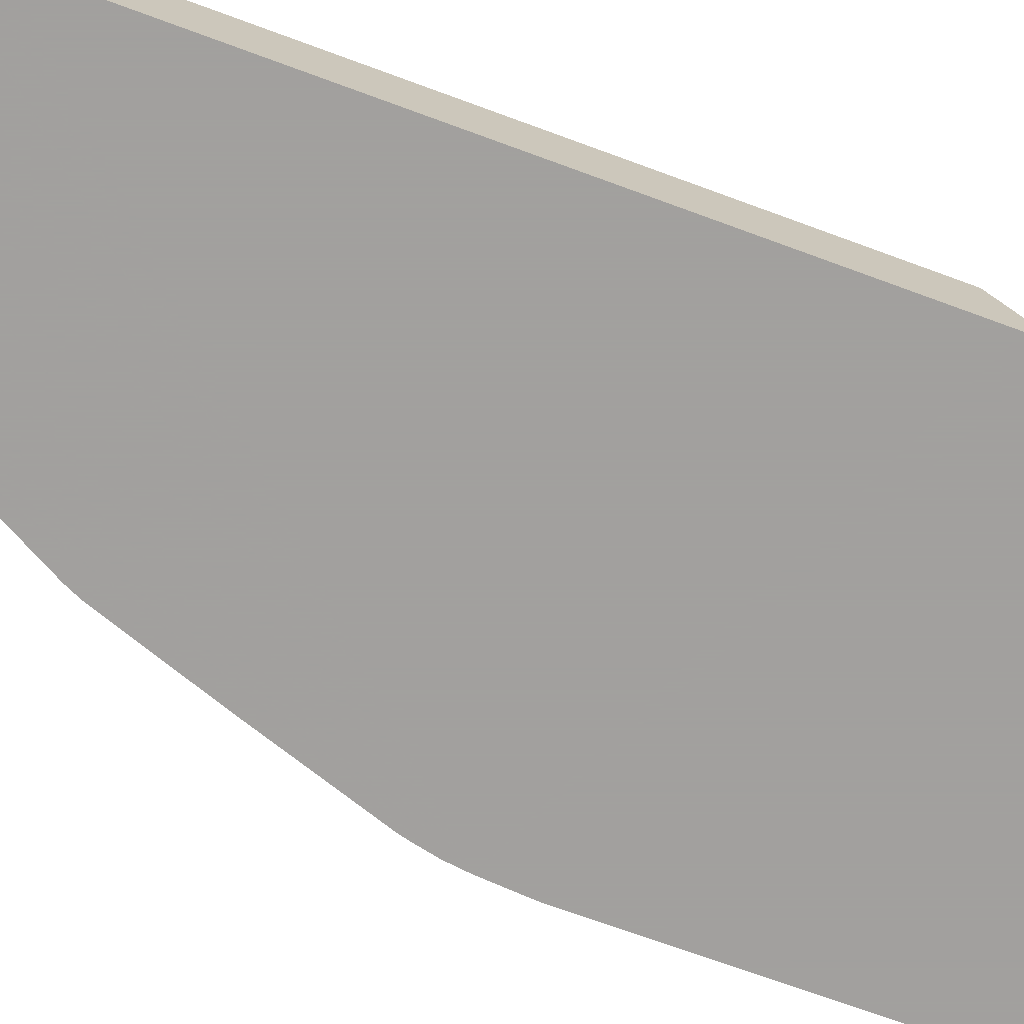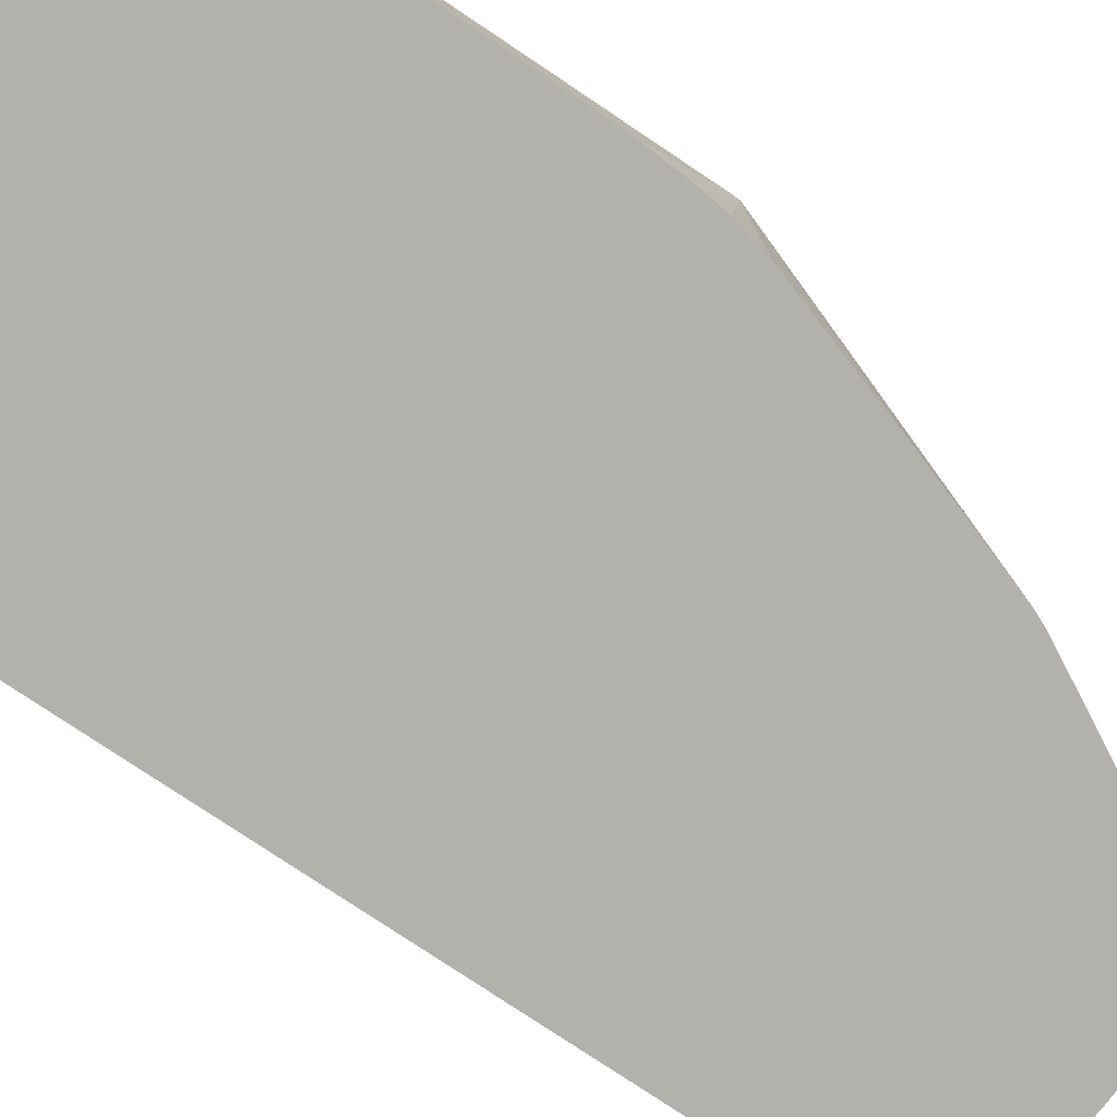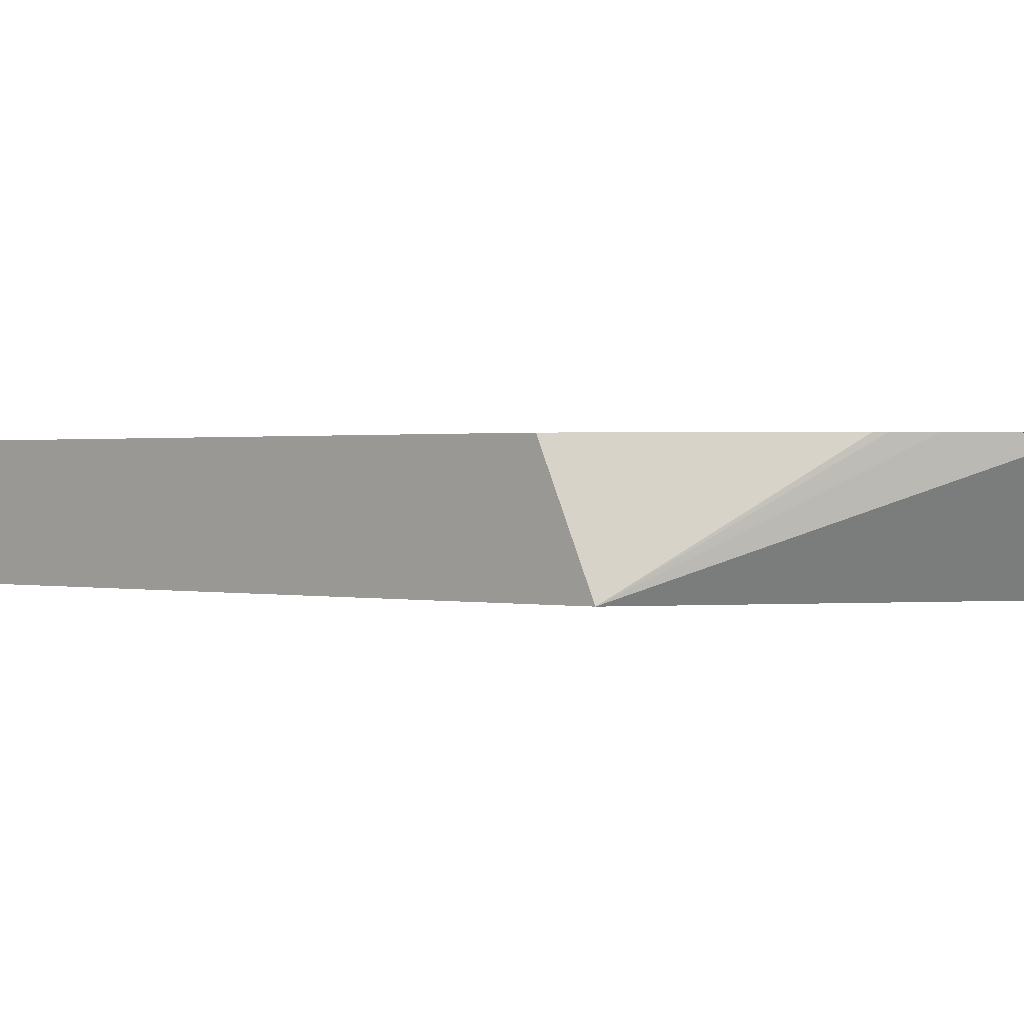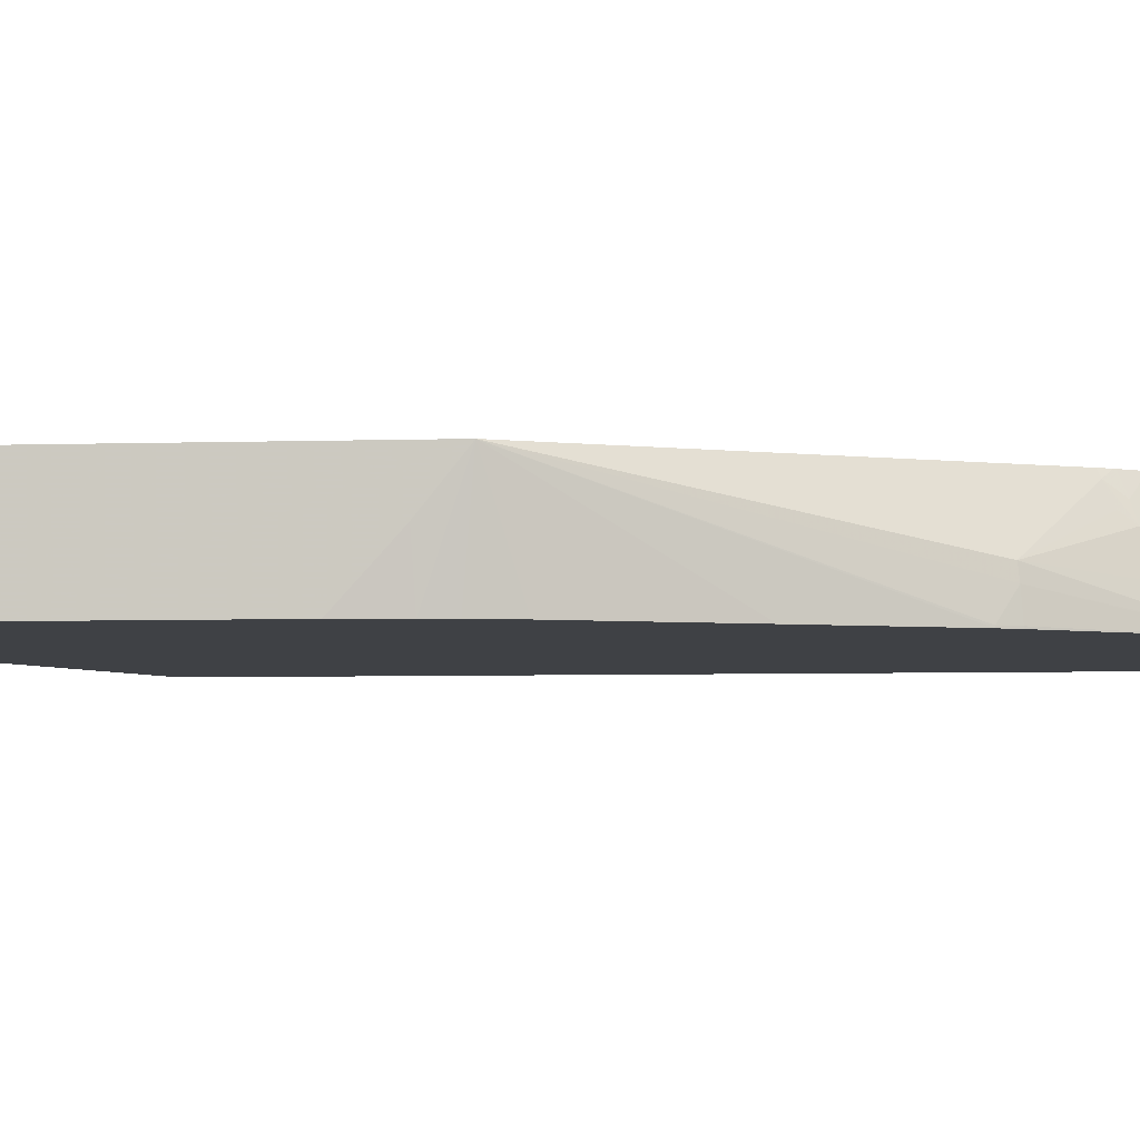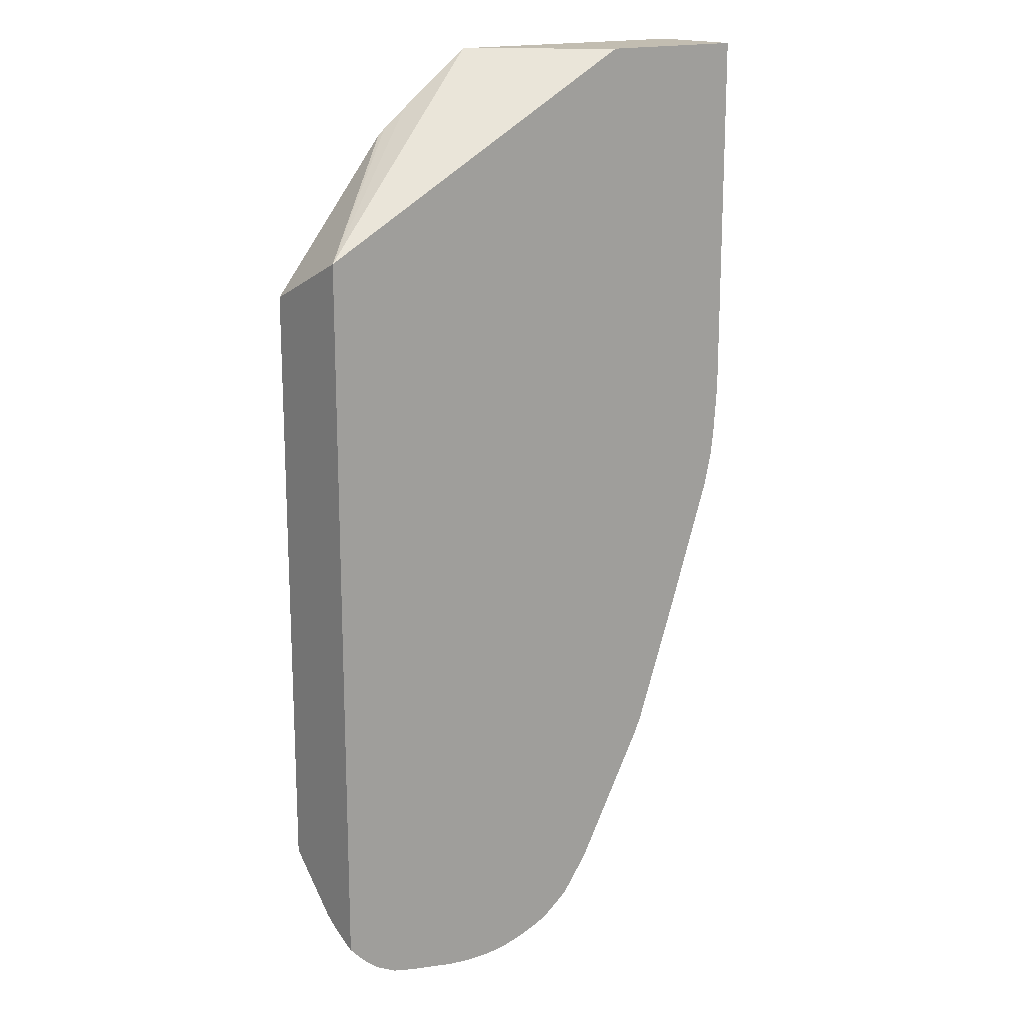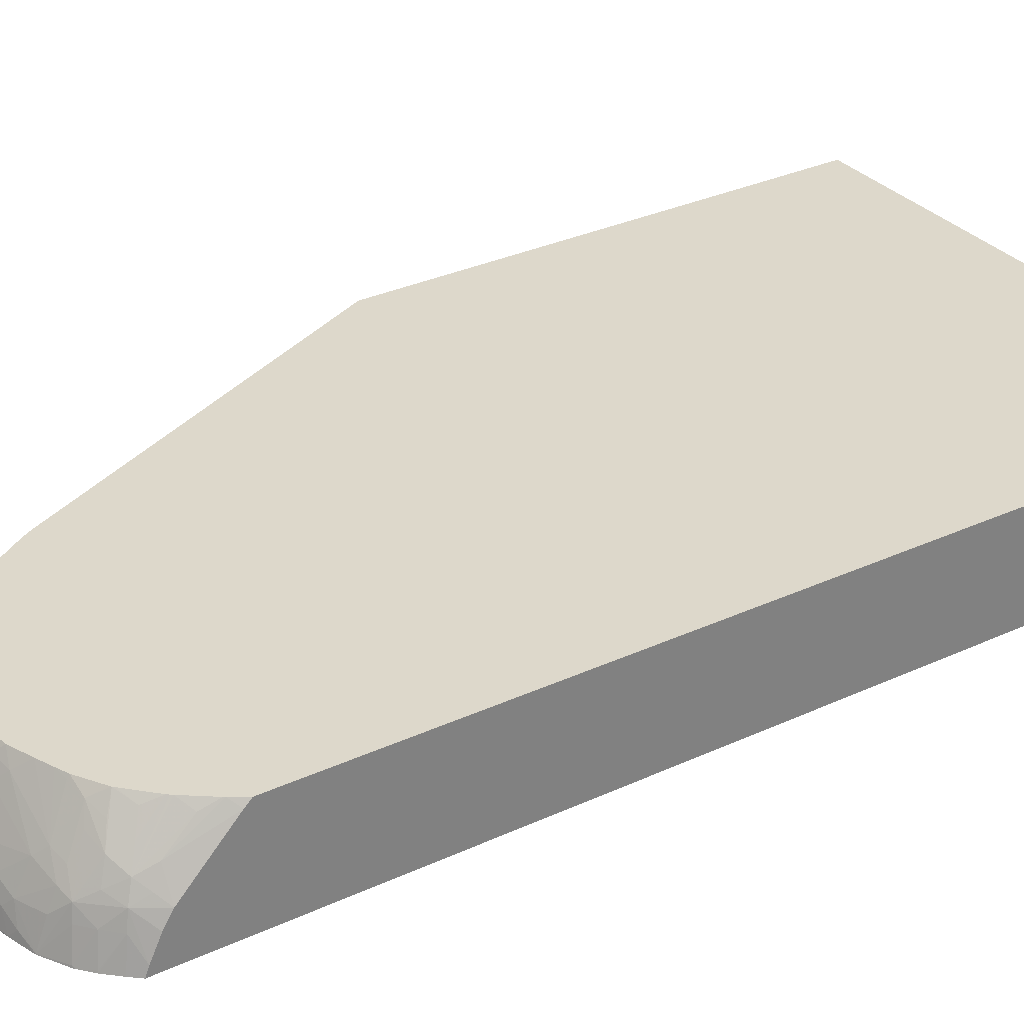
<metadata>
{"format":"obj","ext":"obj","renderer":"f3d","projection":"perspective","resolution":1024,"background":"white","views":[{"elev":-71.9,"azim":69.9,"up":"+Z"},{"elev":-79.1,"azim":-123.7,"up":"+Z"},{"elev":0.6,"azim":133.3,"up":"+Z"},{"elev":-5.4,"azim":-84.4,"up":"+Z"},{"elev":16.8,"azim":142.5,"up":"+Y"},{"elev":31.1,"azim":56.5,"up":"+Z"}]}
</metadata>
<code>
v -0.006159 -0.02239 -0.02214
v -0.006159 -0.007445 -0.02214
v -0.006159 -0.0212 -0.02362
v -0.006035 -0.02131 -0.02538
v -0.005933 -0.02211 -0.02538
v -0.005746 -0.02295 -0.02538
v -0.005707 -0.0231 -0.02538
v -0.00564 -0.02334 -0.02538
v -0.004153 -0.02774 -0.02538
v -0.002744 -0.03175 -0.02538
v -0.002744 -0.03175 -0.02532
v -0.002461 -0.03224 -0.02452
v -0.00243 -0.03219 -0.02408
v -0.0008166 -0.03377 -0.02214
v 0.002825 -0.007445 -0.02214
v -0.006159 -0.007445 -0.02538
v -0.006159 -0.01961 -0.02538
v -0.002726 -0.03179 -0.02538
v -0.002496 -0.0323 -0.02532
v -0.0001906 -0.03648 -0.02538
v -0.0001906 -0.03646 -0.02532
v -8.976e-05 -0.03631 -0.02452
v -0.0008134 -0.03458 -0.02328
v -0.0009398 -0.03415 -0.02297
v -0.0008662 -0.03388 -0.02236
v -0.000626 -0.03411 -0.02214
v -0.001066 -0.007445 -0.02538
v 0.005217 -0.009248 -0.02214
v 0.0102 -0.01347 -0.02538
v -0.002496 -0.0323 -0.02538
v 8.473e-05 -0.03687 -0.02538
v 9.113e-05 -0.03686 -0.02532
v 0.0002 -0.03671 -0.02452
v 8.153e-05 -0.03605 -0.02355
v -0.0007061 -0.03441 -0.02275
v -0.0005892 -0.03417 -0.02214
v 0.006014 -0.009866 -0.02214
v 0.0102 -0.03703 -0.02538
v 0.00625 -0.01006 -0.02214
v 0.0102 -0.01498 -0.02214
v 0.0001007 -0.03689 -0.02538
v 0.0005714 -0.03753 -0.02538
v 0.0007891 -0.0378 -0.02538
v 0.0006018 -0.0372 -0.02452
v 0.0007123 -0.03708 -0.02393
v 0.0008596 -0.03693 -0.0234
v 0.0006498 -0.03636 -0.02291
v 0.0001504 -0.03521 -0.02214
v -0.0001762 -0.0348 -0.02214
v 0.0102 -0.03702 -0.02535
v 0.009952 -0.03731 -0.02538
v 0.0102 -0.03453 -0.02214
v 0.001063 -0.03803 -0.02538
v 0.00141 -0.03794 -0.02452
v 0.001008 -0.03761 -0.02452
v 0.001545 -0.03783 -0.02403
v 0.001396 -0.03714 -0.02306
v 0.001625 -0.03697 -0.02252
v 0.001159 -0.0368 -0.02284
v 0.0009124 -0.03608 -0.02214
v 0.0007843 -0.0362 -0.02248
v 0.0005938 -0.03575 -0.02214
v 0.0102 -0.03701 -0.02532
v 0.009567 -0.03771 -0.02538
v 0.0102 -0.03693 -0.02511
v 0.009797 -0.03715 -0.02452
v 0.00992 -0.03497 -0.02214
v 0.0102 -0.03474 -0.02234
v 0.001173 -0.03811 -0.02538
v 0.001167 -0.03808 -0.02532
v 0.001743 -0.03852 -0.02538
v 0.001764 -0.03851 -0.02532
v 0.002049 -0.03834 -0.02455
v 0.002039 -0.03795 -0.02375
v 0.001793 -0.03768 -0.0235
v 0.001902 -0.03683 -0.02214
v 0.001252 -0.03638 -0.02214
v 0.001234 -0.03637 -0.02214
v 0.002328 -0.03783 -0.02326
v 0.009554 -0.0377 -0.02532
v 0.009219 -0.038 -0.02538
v 0.0102 -0.03662 -0.02448
v 0.009698 -0.03704 -0.02402
v 0.009376 -0.03755 -0.02452
v 0.00989 -0.03501 -0.02214
v 0.009728 -0.03549 -0.02239
v 0.009727 -0.0363 -0.0232
v 0.0102 -0.03592 -0.02357
v 0.002147 -0.03869 -0.02538
v 0.002164 -0.03869 -0.02532
v 0.002345 -0.03862 -0.02484
v 0.001942 -0.03685 -0.02214
v 0.002813 -0.03852 -0.02426
v 0.002813 -0.03824 -0.02372
v 0.002813 -0.03789 -0.02315
v 0.002813 -0.03717 -0.02214
v 0.002398 -0.03703 -0.02214
v 0.002158 -0.03709 -0.02234
v 0.001985 -0.03687 -0.02214
v 0.009152 -0.03803 -0.02532
v 0.009165 -0.03804 -0.02538
v 0.0102 -0.0366 -0.02444
v 0.009871 -0.03657 -0.02373
v 0.009531 -0.03684 -0.02348
v 0.009198 -0.03734 -0.02379
v 0.008865 -0.0378 -0.02409
v 0.0102 -0.03632 -0.02399
v 0.008973 -0.03788 -0.02452
v 0.009323 -0.03575 -0.02214
v 0.002744 -0.03889 -0.02538
v 0.002813 -0.03891 -0.02532
v 0.002813 -0.0387 -0.02466
v 0.003224 -0.03859 -0.02412
v 0.003541 -0.03842 -0.02374
v 0.004615 -0.03785 -0.02241
v 0.004377 -0.03761 -0.02214
v 0.009114 -0.03807 -0.02538
v 0.008409 -0.03844 -0.02536
v 0.008416 -0.03844 -0.02538
v 0.00928 -0.0358 -0.02214
v 0.009222 -0.03586 -0.02214
v 0.009258 -0.03658 -0.02292
v 0.008995 -0.0371 -0.02317
v 0.008441 -0.03789 -0.02393
v 0.008441 -0.03815 -0.02452
v 0.008425 -0.03723 -0.02291
v 0.008441 -0.03765 -0.02353
v 0.002813 -0.03891 -0.02538
v 0.00356 -0.03909 -0.02538
v 0.003616 -0.03909 -0.02532
v 0.003541 -0.03879 -0.02444
v 0.003759 -0.03864 -0.02402
v 0.005225 -0.0379 -0.02233
v 0.004959 -0.03773 -0.02214
v 0.004421 -0.03847 -0.02352
v 0.007618 -0.03845 -0.02455
v 0.007873 -0.03854 -0.02511
v 0.008384 -0.03845 -0.02538
v 0.008984 -0.03632 -0.02236
v 0.008492 -0.03656 -0.02214
v 0.008449 -0.0366 -0.02214
v 0.008681 -0.03686 -0.02263
v 0.008147 -0.03704 -0.02241
v 0.007665 -0.03803 -0.02366
v 0.007951 -0.03775 -0.02336
v 0.003616 -0.0391 -0.02538
v 0.004421 -0.03894 -0.02452
v 0.004421 -0.03915 -0.02532
v 0.004421 -0.03869 -0.02392
v 0.005889 -0.03787 -0.02237
v 0.005225 -0.03777 -0.02214
v 0.005225 -0.03823 -0.02291
v 0.007002 -0.03853 -0.0243
v 0.007338 -0.03861 -0.02483
v 0.007618 -0.03865 -0.02536
v 0.00766 -0.03865 -0.02538
v 0.008414 -0.03662 -0.02214
v 0.007636 -0.03708 -0.02214
v 0.007636 -0.03715 -0.02224
v 0.006426 -0.03778 -0.02251
v 0.006106 -0.03806 -0.02283
v 0.006773 -0.03836 -0.02379
v 0.006797 -0.03741 -0.02214
v 0.007279 -0.03722 -0.02214
v 0.004364 -0.03915 -0.02538
v 0.005225 -0.03894 -0.02452
v 0.005225 -0.03869 -0.02387
v 0.004421 -0.03916 -0.02538
v 0.005225 -0.03912 -0.02532
v 0.005225 -0.03852 -0.02347
v 0.006029 -0.03846 -0.02358
v 0.006078 -0.03766 -0.02214
v 0.006466 -0.0386 -0.0241
v 0.006773 -0.03867 -0.02455
v 0.006029 -0.03883 -0.02452
v 0.006029 -0.03901 -0.02532
v 0.006832 -0.03883 -0.02532
v 0.007618 -0.03866 -0.02538
v 0.006131 -0.03765 -0.02214
v 0.006029 -0.03865 -0.02398
v 0.005167 -0.03912 -0.02538
v 0.005225 -0.03912 -0.02538
v 0.005971 -0.03902 -0.02538
v 0.006029 -0.03901 -0.02538
v 0.006832 -0.03883 -0.02538
f 104 109 120
f 95 116 96
f 100 119 117
f 100 118 119
f 100 108 118
f 100 117 101
f 104 121 122
f 97 99 98
f 104 120 121
f 93 113 94
f 95 114 115
f 95 113 114
f 94 113 95
f 93 112 113
f 91 112 93
f 90 111 91
f 104 122 123
f 91 111 112
f 95 115 116
f 104 123 105
f 114 132 115
f 106 124 125
f 118 136 137
f 89 111 90
f 115 135 133
f 115 132 135
f 115 134 116
f 115 133 134
f 113 131 132
f 113 132 114
f 112 131 113
f 112 130 131
f 111 130 112
f 111 129 130
f 111 128 129
f 110 128 111
f 106 127 124
f 106 126 127
f 106 123 126
f 106 118 108
f 106 125 118
f 105 123 106
f 89 110 111
f 68 87 88
f 87 103 107
f 76 79 92
f 74 91 79
f 74 79 75
f 73 91 74
f 72 91 73
f 71 91 72
f 71 90 91
f 71 89 90
f 69 71 70
f 67 87 68
f 67 86 87
f 67 85 86
f 66 84 80
f 66 83 84
f 65 83 66
f 65 82 83
f 64 66 80
f 64 80 81
f 118 137 138
f 79 91 93
f 79 93 94
f 79 94 95
f 79 95 96
f 87 104 103
f 86 104 87
f 86 109 104
f 85 109 86
f 84 108 100
f 84 106 108
f 83 107 103
f 83 102 107
f 83 106 84
f 87 107 88
f 83 105 106
f 83 103 104
f 82 102 83
f 81 84 100
f 81 100 101
f 80 84 81
f 79 99 92
f 79 98 99
f 79 97 98
f 79 96 97
f 83 104 105
f 118 138 119
f 160 163 179
f 121 139 122
f 155 177 156
f 154 177 155
f 154 176 177
f 154 175 176
f 154 174 175
f 153 162 173
f 153 174 154
f 153 173 174
f 150 172 151
f 150 160 172
f 150 161 160
f 150 171 161
f 150 170 171
f 150 152 170
f 149 170 152
f 149 167 170
f 148 169 166
f 148 168 169
f 148 165 168
f 156 177 176
f 147 167 149
f 156 176 178
f 60 62 61
f 176 185 178
f 176 184 185
f 176 183 184
f 173 175 174
f 173 180 175
f 171 180 173
f 170 180 171
f 169 176 175
f 169 183 176
f 169 182 183
f 169 181 182
f 168 181 169
f 167 180 170
f 166 180 167
f 166 175 180
f 166 169 175
f 162 171 173
f 161 171 162
f 160 179 172
f 158 164 159
f 118 125 136
f 147 166 167
f 146 165 148
f 132 149 135
f 131 147 149
f 131 149 132
f 130 148 147
f 130 146 148
f 130 147 131
f 129 146 130
f 127 143 145
f 126 143 127
f 124 145 144
f 124 127 145
f 124 136 125
f 124 144 136
f 123 139 141
f 123 143 126
f 123 142 143
f 123 141 142
f 122 139 123
f 121 140 139
f 133 150 151
f 147 148 166
f 133 151 134
f 133 152 150
f 145 164 163
f 145 159 164
f 145 163 160
f 144 162 153
f 144 161 162
f 144 160 161
f 144 145 160
f 143 157 158
f 143 158 159
f 141 143 142
f 141 157 143
f 139 140 141
f 137 156 138
f 137 155 156
f 137 154 155
f 136 144 153
f 136 154 137
f 136 153 154
f 135 149 152
f 133 135 152
f 59 78 60
f 143 159 145
f 58 75 79
f 4 138 156
f 4 119 138
f 4 117 119
f 4 101 117
f 4 81 101
f 4 64 81
f 4 51 64
f 4 38 51
f 4 29 38
f 4 27 29
f 4 16 27
f 4 17 16
f 3 17 4
f 2 27 16
f 2 15 27
f 1 15 2
f 1 28 15
f 1 37 28
f 1 39 37
f 4 156 178
f 1 40 39
f 4 178 185
f 4 184 183
f 4 30 18
f 4 20 30
f 4 31 20
f 4 41 31
f 4 42 41
f 4 43 42
f 4 53 43
f 4 69 53
f 4 71 69
f 4 89 71
f 4 110 89
f 4 128 110
f 4 129 128
f 4 146 129
f 4 165 146
f 4 168 165
f 4 181 168
f 4 182 181
f 4 183 182
f 4 185 184
f 4 18 10
f 1 52 40
f 1 85 67
f 1 49 48
f 1 36 49
f 1 26 36
f 1 14 26
f 1 13 14
f 1 12 13
f 1 11 12
f 1 10 11
f 1 9 10
f 1 8 9
f 1 7 8
f 1 6 7
f 1 5 6
f 1 4 5
f 1 3 4
f 1 17 3
f 1 16 17
f 1 2 16
f 58 79 76
f 1 48 62
f 1 67 52
f 1 62 60
f 1 78 77
f 1 120 109
f 1 121 120
f 1 140 121
f 1 141 140
f 1 157 141
f 1 158 157
f 1 164 158
f 1 163 164
f 1 179 163
f 1 172 179
f 1 151 172
f 1 134 151
f 1 116 134
f 1 96 116
f 1 97 96
f 1 99 97
f 1 92 99
f 1 76 92
f 1 77 76
f 1 60 78
f 4 10 9
f 1 109 85
f 4 8 7
f 46 60 61
f 46 59 60
f 46 58 59
f 46 57 58
f 45 56 46
f 45 55 56
f 43 45 44
f 43 55 45
f 43 54 55
f 43 53 54
f 38 50 51
f 35 49 36
f 34 49 35
f 34 48 49
f 34 47 48
f 34 46 47
f 34 45 46
f 33 45 34
f 33 44 45
f 46 56 57
f 33 43 44
f 47 61 62
f 50 63 51
f 58 78 59
f 4 9 8
f 58 77 78
f 58 76 77
f 57 75 58
f 56 75 57
f 56 74 75
f 56 73 74
f 56 72 73
f 56 71 72
f 54 71 56
f 54 70 71
f 54 56 55
f 53 70 54
f 53 69 70
f 52 67 68
f 51 66 64
f 51 65 66
f 51 63 65
f 47 62 48
f 33 42 43
f 46 61 47
f 32 41 42
f 21 31 32
f 20 31 21
f 19 30 20
f 18 30 19
f 15 29 27
f 15 28 29
f 14 25 26
f 13 24 25
f 13 23 24
f 21 32 22
f 13 22 23
f 12 21 13
f 12 20 21
f 12 19 20
f 11 19 12
f 11 18 19
f 10 18 11
f 32 42 33
f 4 6 5
f 4 7 6
f 13 21 22
f 22 32 33
f 13 25 14
f 29 50 38
f 31 41 32
f 22 33 34
f 29 63 50
f 29 65 63
f 29 82 65
f 29 102 82
f 29 88 107
f 29 68 88
f 29 52 68
f 29 40 52
f 29 107 102
f 23 35 25
f 29 37 39
f 28 37 29
f 22 34 23
f 26 35 36
f 25 35 26
f 23 34 35
f 23 25 24
f 29 39 40

</code>
